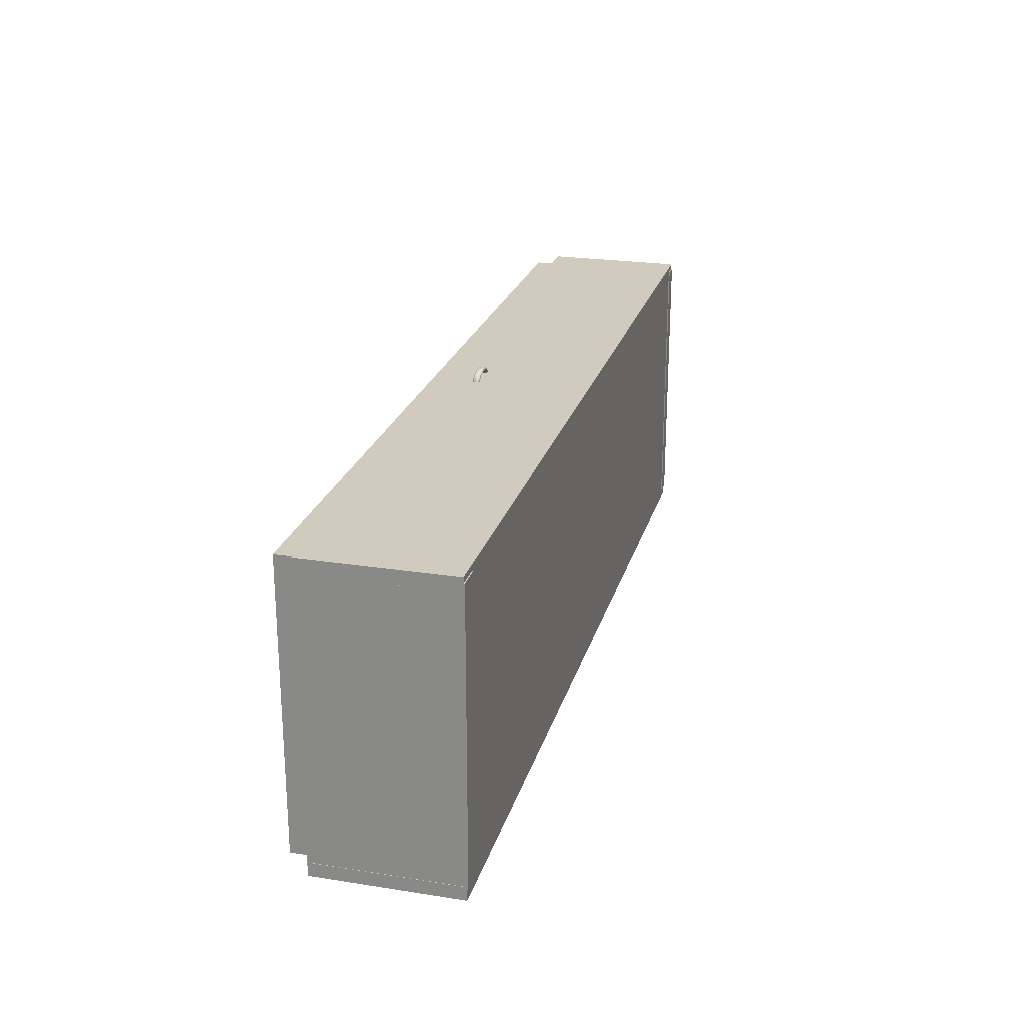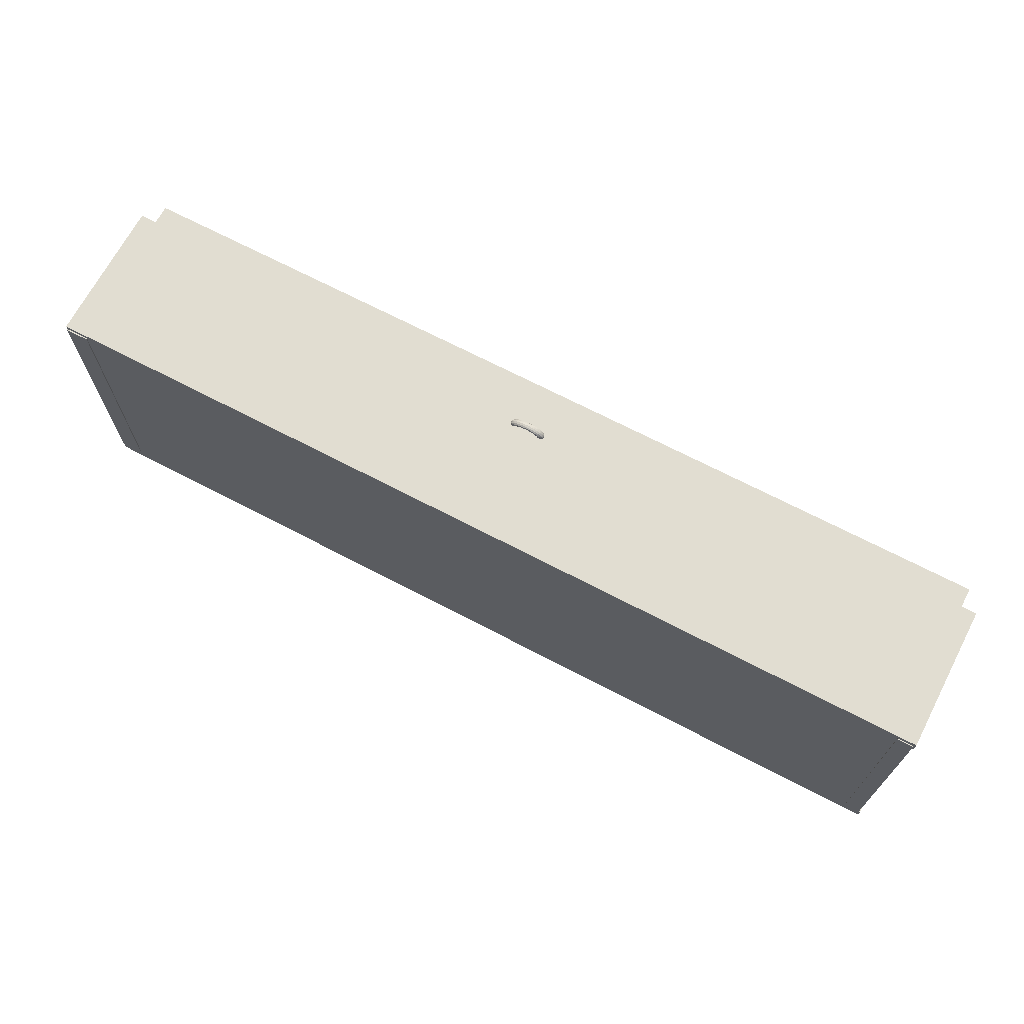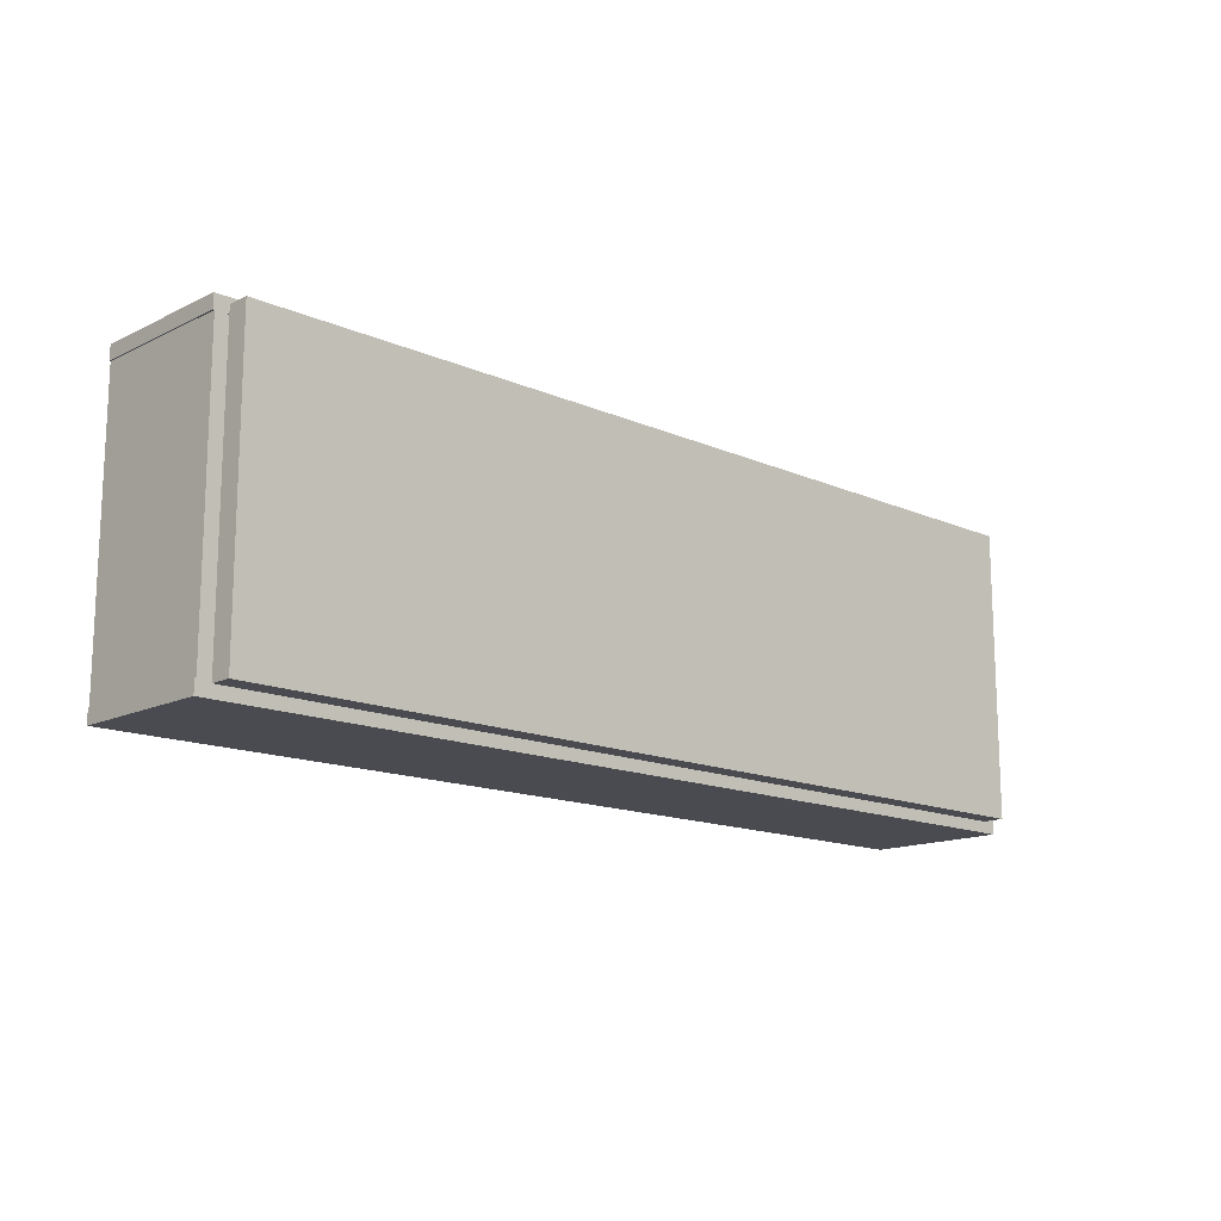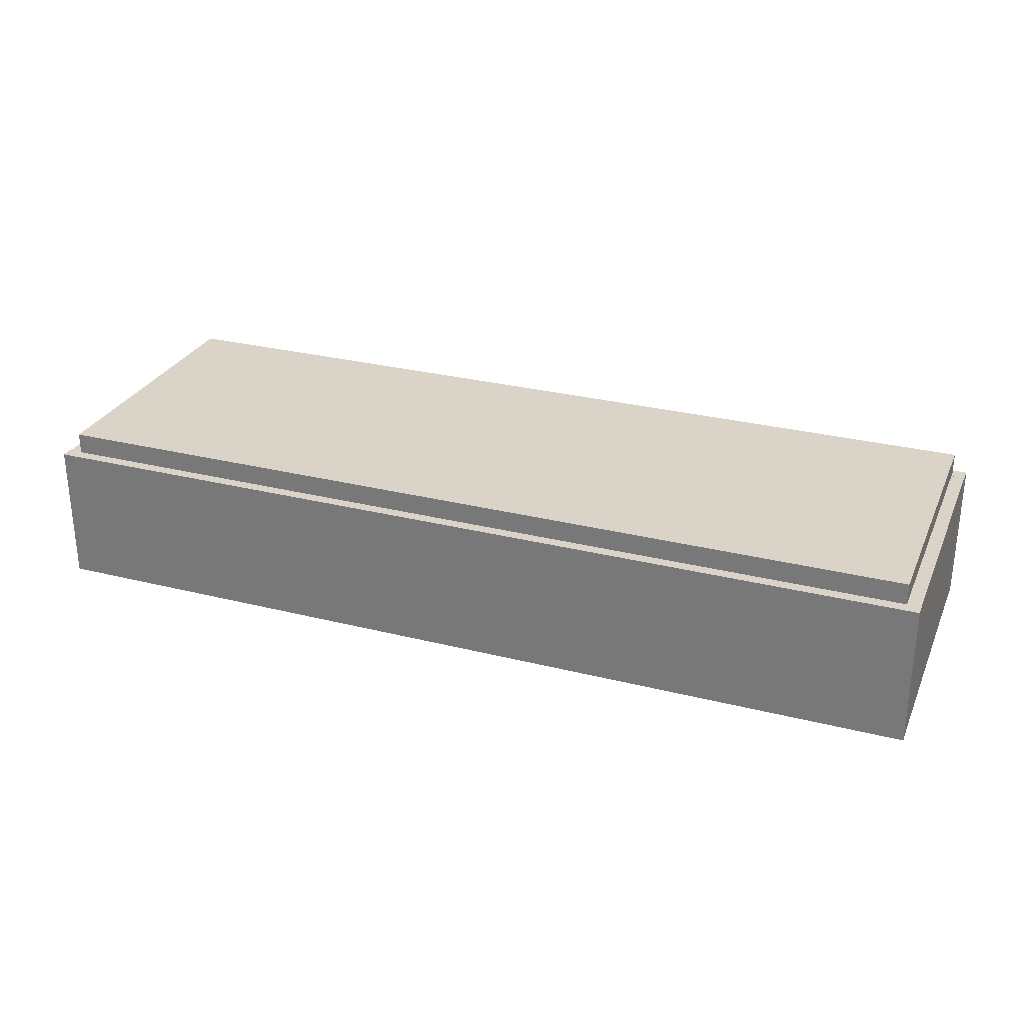
<metadata>
{"format":"obj","ext":"obj","renderer":"f3d","projection":"perspective","resolution":1024,"background":"white","views":[{"elev":23.5,"azim":-75.3,"up":"+Z"},{"elev":68.7,"azim":27.7,"up":"+Z"},{"elev":-14.6,"azim":136.4,"up":"+Z"},{"elev":28.4,"azim":-159.2,"up":"+Y"}]}
</metadata>
<code>
o Cube_Cube.001
v 1.886 0.06393 0.6605
v 1.886 -0.06393 0.6605
v 1.886 0.06393 -0.55
v 1.886 -0.06393 -0.55
v -1.887 0.06393 0.6605
v -1.887 -0.06393 0.6605
v -1.887 0.06393 -0.55
v -1.887 -0.06393 -0.55
f 1 2 4 3
f 3 4 8 7
f 7 8 6 5
f 5 6 2 1
f 3 7 5 1
f 8 4 2 6
o Cube.001_Cube.002
v -1.943 0.5409 0.6605
v -1.943 -0.06825 0.6605
v -1.943 0.5409 -0.55
v -1.943 -0.06825 -0.55
v -1.846 0.5409 0.6605
v -1.846 -0.06825 0.6605
v -1.846 0.5409 -0.55
v -1.846 -0.06825 -0.55
f 9 11 12 10
f 11 15 16 12
f 15 13 14 16
f 13 9 10 14
f 11 9 13 15
f 16 14 10 12
o Cube.002_Cube.003
v 1.874 0.5409 0.6605
v 1.874 -0.06825 0.6605
v 1.874 0.5409 -0.55
v 1.874 -0.06825 -0.55
v 1.941 0.5409 0.6605
v 1.941 -0.06825 0.6605
v 1.941 0.5409 -0.55
v 1.941 -0.06825 -0.55
f 17 19 20 18
f 19 23 24 20
f 23 21 22 24
f 21 17 18 22
f 19 17 21 23
f 24 22 18 20
o Cube.003_Cube.004
v 1.948 0.5412 -0.5401
v 1.948 -0.06393 -0.5401
v 1.948 0.5412 -0.5977
v 1.948 -0.06393 -0.5977
v -1.945 0.5412 -0.5401
v -1.945 -0.06393 -0.5401
v -1.945 0.5412 -0.5977
v -1.945 -0.06393 -0.5977
v -1.945 0.06393 -0.5401
v -1.945 -0.06393 -0.5401
v -1.945 0.06393 -0.5977
v -1.945 -0.06393 -0.5977
f 25 26 28 27
f 27 28 32 31
f 32 30 34 36
f 29 30 26 25
f 27 31 29 25
f 32 28 26 30
f 35 36 34 33
f 31 32 36 35
f 30 29 33 34
f 29 31 35 33
o Cube.004_Cube.005
v 1.948 0.5412 0.6835
v 1.948 -0.06393 0.6835
v 1.948 0.5412 0.626
v 1.948 -0.06393 0.626
v -1.945 0.5412 0.6835
v -1.945 -0.06393 0.6835
v -1.945 0.5412 0.626
v -1.945 -0.06393 0.626
v -1.945 0.06393 0.6835
v -1.945 -0.06393 0.6835
v -1.945 0.06393 0.626
v -1.945 -0.06393 0.626
f 37 38 40 39
f 39 40 44 43
f 44 42 46 48
f 41 42 38 37
f 39 43 41 37
f 44 40 38 42
f 47 48 46 45
f 43 44 48 47
f 42 41 45 46
f 41 43 47 45
o Cube.005_Cube.006
v 1.886 0.6311 0.6605
v 1.886 0.5033 0.6605
v 1.886 0.6311 -0.55
v 1.886 0.5033 -0.55
v -1.887 0.6311 0.6605
v -1.887 0.5033 0.6605
v -1.887 0.6311 -0.55
v -1.887 0.5033 -0.55
f 49 50 52 51
f 51 52 56 55
f 55 56 54 53
f 53 54 50 49
f 51 55 53 49
f 56 52 50 54
o Torus.001
v -0.07909 0.4214 0.6732
v -0.07697 0.4293 0.6732
v -0.07118 0.4351 0.6732
v -0.06327 0.4372 0.6732
v -0.05536 0.4351 0.6732
v -0.04957 0.4293 0.6732
v -0.04745 0.4214 0.6732
v -0.04957 0.4134 0.6732
v -0.05536 0.4077 0.6732
v -0.06327 0.4055 0.6732
v -0.07118 0.4077 0.6732
v -0.07697 0.4134 0.6732
v -0.07841 0.4214 0.6794
v -0.07631 0.4293 0.6793
v -0.07057 0.4351 0.6788
v -0.06273 0.4372 0.6782
v -0.05489 0.4351 0.6776
v -0.04915 0.4293 0.6771
v -0.04705 0.4214 0.677
v -0.04915 0.4134 0.6771
v -0.05489 0.4077 0.6776
v -0.06273 0.4055 0.6782
v -0.07057 0.4077 0.6788
v -0.07631 0.4134 0.6793
v -0.0764 0.4214 0.6856
v -0.07435 0.4293 0.6853
v -0.06876 0.4351 0.6844
v -0.06112 0.4372 0.6831
v -0.05348 0.4351 0.6819
v -0.04788 0.4293 0.681
v -0.04584 0.4214 0.6806
v -0.04788 0.4134 0.681
v -0.05348 0.4077 0.6819
v -0.06112 0.4055 0.6831
v -0.06876 0.4077 0.6844
v -0.07435 0.4134 0.6853
v -0.07307 0.4214 0.6915
v -0.07111 0.4293 0.691
v -0.06576 0.4351 0.6897
v -0.05846 0.4372 0.6879
v -0.05115 0.4351 0.686
v -0.0458 0.4293 0.6847
v -0.04384 0.4214 0.6842
v -0.0458 0.4134 0.6847
v -0.05115 0.4077 0.686
v -0.05846 0.4055 0.6879
v -0.06576 0.4077 0.6897
v -0.07111 0.4134 0.691
v -0.0685 0.4214 0.6971
v -0.06666 0.4293 0.6965
v -0.06165 0.4351 0.6947
v -0.0548 0.4372 0.6923
v -0.04795 0.4351 0.69
v -0.04293 0.4293 0.6882
v -0.0411 0.4214 0.6876
v -0.04293 0.4134 0.6882
v -0.04795 0.4077 0.69
v -0.0548 0.4055 0.6923
v -0.06165 0.4077 0.6947
v -0.06666 0.4134 0.6965
v -0.06275 0.4214 0.7023
v -0.06107 0.4293 0.7016
v -0.05647 0.4351 0.6994
v -0.0502 0.4372 0.6965
v -0.04392 0.4351 0.6936
v -0.03933 0.4293 0.6915
v -0.03765 0.4214 0.6907
v -0.03933 0.4134 0.6915
v -0.04392 0.4077 0.6936
v -0.0502 0.4055 0.6965
v -0.05647 0.4077 0.6994
v -0.06107 0.4134 0.7016
v -0.05593 0.4214 0.7071
v -0.05443 0.4293 0.7061
v -0.05033 0.4351 0.7037
v -0.04474 0.4372 0.7003
v -0.03915 0.4351 0.6969
v -0.03505 0.4293 0.6944
v -0.03356 0.4214 0.6935
v -0.03505 0.4134 0.6944
v -0.03915 0.4077 0.6969
v -0.04474 0.4055 0.7003
v -0.05033 0.4077 0.7037
v -0.05443 0.4134 0.7061
v -0.04815 0.4214 0.7112
v -0.04686 0.4293 0.7102
v -0.04333 0.4351 0.7074
v -0.03852 0.4372 0.7036
v -0.0337 0.4351 0.6998
v -0.03018 0.4293 0.697
v -0.02889 0.4214 0.696
v -0.03018 0.4134 0.697
v -0.0337 0.4077 0.6998
v -0.03852 0.4055 0.7036
v -0.04333 0.4077 0.7074
v -0.04686 0.4134 0.7102
v -0.03955 0.4214 0.7147
v -0.03849 0.4293 0.7135
v -0.03559 0.4351 0.7105
v -0.03164 0.4372 0.7064
v -0.02768 0.4351 0.7022
v -0.02479 0.4293 0.6992
v -0.02373 0.4214 0.6981
v -0.02479 0.4134 0.6992
v -0.02768 0.4077 0.7022
v -0.03164 0.4055 0.7064
v -0.03559 0.4077 0.7105
v -0.03849 0.4134 0.7135
v -0.03027 0.4214 0.7174
v -0.02946 0.4293 0.7162
v -0.02724 0.4351 0.713
v -0.02421 0.4372 0.7086
v -0.02119 0.4351 0.7042
v -0.01897 0.4293 0.7009
v -0.01816 0.4214 0.6997
v -0.01897 0.4134 0.7009
v -0.02119 0.4077 0.7042
v -0.02421 0.4055 0.7086
v -0.02724 0.4077 0.713
v -0.02946 0.4134 0.7162
v -0.02047 0.4214 0.7194
v -0.01992 0.4293 0.7182
v -0.01842 0.4351 0.7148
v -0.01638 0.4372 0.7102
v -0.01433 0.4351 0.7056
v -0.01283 0.4293 0.7022
v -0.01228 0.4214 0.7009
v -0.01283 0.4134 0.7022
v -0.01433 0.4077 0.7056
v -0.01638 0.4055 0.7102
v -0.01842 0.4077 0.7148
v -0.01992 0.4134 0.7182
v -0.01032 0.4214 0.7207
v -0.01005 0.4293 0.7194
v -0.009291 0.4351 0.7159
v -0.008259 0.4372 0.7112
v -0.007227 0.4351 0.7064
v -0.006471 0.4293 0.7029
v -0.006194 0.4214 0.7017
v -0.006471 0.4134 0.7029
v -0.007227 0.4077 0.7064
v -0.008259 0.4055 0.7112
v -0.009291 0.4077 0.7159
v -0.01005 0.4134 0.7194
v 0 0.4214 0.7211
v 0 0.4293 0.7198
v 0 0.4351 0.7163
v 0 0.4372 0.7115
v 0 0.4351 0.7067
v 0 0.4293 0.7032
v 0 0.4214 0.7019
v 0 0.4134 0.7032
v 0 0.4077 0.7067
v 0 0.4055 0.7115
v 0 0.4077 0.7163
v 0 0.4134 0.7198
v 0.01032 0.4214 0.7207
v 0.01005 0.4293 0.7194
v 0.009291 0.4351 0.7159
v 0.008259 0.4372 0.7112
v 0.007226 0.4351 0.7064
v 0.006471 0.4293 0.7029
v 0.006194 0.4214 0.7017
v 0.006471 0.4134 0.7029
v 0.007226 0.4077 0.7064
v 0.008259 0.4055 0.7112
v 0.009291 0.4077 0.7159
v 0.01005 0.4134 0.7194
v 0.02047 0.4214 0.7194
v 0.01992 0.4293 0.7182
v 0.01842 0.4351 0.7148
v 0.01638 0.4372 0.7102
v 0.01433 0.4351 0.7056
v 0.01283 0.4293 0.7022
v 0.01228 0.4214 0.7009
v 0.01283 0.4134 0.7022
v 0.01433 0.4077 0.7056
v 0.01638 0.4055 0.7102
v 0.01842 0.4077 0.7148
v 0.01992 0.4134 0.7182
v 0.03027 0.4214 0.7174
v 0.02946 0.4293 0.7162
v 0.02724 0.4351 0.713
v 0.02421 0.4372 0.7086
v 0.02119 0.4351 0.7042
v 0.01897 0.4293 0.7009
v 0.01816 0.4214 0.6997
v 0.01897 0.4134 0.7009
v 0.02119 0.4077 0.7042
v 0.02421 0.4055 0.7086
v 0.02724 0.4077 0.713
v 0.02946 0.4134 0.7162
v 0.03955 0.4214 0.7147
v 0.03849 0.4293 0.7135
v 0.03559 0.4351 0.7105
v 0.03164 0.4372 0.7064
v 0.02768 0.4351 0.7022
v 0.02479 0.4293 0.6992
v 0.02373 0.4214 0.6981
v 0.02479 0.4134 0.6992
v 0.02768 0.4077 0.7022
v 0.03164 0.4055 0.7064
v 0.03559 0.4077 0.7105
v 0.03849 0.4134 0.7135
v 0.04815 0.4214 0.7112
v 0.04686 0.4293 0.7102
v 0.04333 0.4351 0.7074
v 0.03852 0.4372 0.7036
v 0.0337 0.4351 0.6998
v 0.03018 0.4293 0.697
v 0.02889 0.4214 0.696
v 0.03018 0.4134 0.697
v 0.0337 0.4077 0.6998
v 0.03852 0.4055 0.7036
v 0.04333 0.4077 0.7074
v 0.04686 0.4134 0.7102
v 0.05593 0.4214 0.7071
v 0.05443 0.4293 0.7061
v 0.05033 0.4351 0.7037
v 0.04474 0.4372 0.7003
v 0.03915 0.4351 0.6969
v 0.03505 0.4293 0.6944
v 0.03356 0.4214 0.6935
v 0.03505 0.4134 0.6944
v 0.03915 0.4077 0.6969
v 0.04474 0.4055 0.7003
v 0.05033 0.4077 0.7037
v 0.05443 0.4134 0.7061
v 0.06275 0.4214 0.7023
v 0.06107 0.4293 0.7016
v 0.05647 0.4351 0.6994
v 0.0502 0.4372 0.6965
v 0.04392 0.4351 0.6936
v 0.03933 0.4293 0.6915
v 0.03765 0.4214 0.6907
v 0.03933 0.4134 0.6915
v 0.04392 0.4077 0.6936
v 0.0502 0.4055 0.6965
v 0.05647 0.4077 0.6994
v 0.06107 0.4134 0.7016
v 0.0685 0.4214 0.6971
v 0.06666 0.4293 0.6965
v 0.06165 0.4351 0.6947
v 0.0548 0.4372 0.6923
v 0.04795 0.4351 0.69
v 0.04293 0.4293 0.6882
v 0.0411 0.4214 0.6876
v 0.04293 0.4134 0.6882
v 0.04795 0.4077 0.69
v 0.0548 0.4055 0.6923
v 0.06165 0.4077 0.6947
v 0.06666 0.4134 0.6965
v 0.07307 0.4214 0.6915
v 0.07111 0.4293 0.691
v 0.06576 0.4351 0.6897
v 0.05846 0.4372 0.6879
v 0.05115 0.4351 0.686
v 0.0458 0.4293 0.6847
v 0.04384 0.4214 0.6842
v 0.0458 0.4134 0.6847
v 0.05115 0.4077 0.686
v 0.05846 0.4055 0.6879
v 0.06576 0.4077 0.6897
v 0.07111 0.4134 0.691
v 0.0764 0.4214 0.6856
v 0.07435 0.4293 0.6853
v 0.06876 0.4351 0.6844
v 0.06112 0.4372 0.6831
v 0.05348 0.4351 0.6819
v 0.04788 0.4293 0.681
v 0.04584 0.4214 0.6806
v 0.04788 0.4134 0.681
v 0.05348 0.4077 0.6819
v 0.06112 0.4055 0.6831
v 0.06876 0.4077 0.6844
v 0.07435 0.4134 0.6853
v 0.07841 0.4214 0.6794
v 0.07631 0.4293 0.6793
v 0.07057 0.4351 0.6788
v 0.06273 0.4372 0.6782
v 0.05489 0.4351 0.6776
v 0.04915 0.4293 0.6771
v 0.04705 0.4214 0.677
v 0.04915 0.4134 0.6771
v 0.05489 0.4077 0.6776
v 0.06273 0.4055 0.6782
v 0.07057 0.4077 0.6788
v 0.07631 0.4134 0.6793
f 57 69 70 58
f 58 70 71 59
f 59 71 72 60
f 60 72 73 61
f 61 73 74 62
f 62 74 75 63
f 63 75 76 64
f 64 76 77 65
f 65 77 78 66
f 66 78 79 67
f 67 79 80 68
f 68 80 69 57
f 69 81 82 70
f 70 82 83 71
f 71 83 84 72
f 72 84 85 73
f 73 85 86 74
f 74 86 87 75
f 75 87 88 76
f 76 88 89 77
f 77 89 90 78
f 78 90 91 79
f 79 91 92 80
f 80 92 81 69
f 81 93 94 82
f 82 94 95 83
f 83 95 96 84
f 84 96 97 85
f 85 97 98 86
f 86 98 99 87
f 87 99 100 88
f 88 100 101 89
f 89 101 102 90
f 90 102 103 91
f 91 103 104 92
f 92 104 93 81
f 93 105 106 94
f 94 106 107 95
f 95 107 108 96
f 96 108 109 97
f 97 109 110 98
f 98 110 111 99
f 99 111 112 100
f 100 112 113 101
f 101 113 114 102
f 102 114 115 103
f 103 115 116 104
f 104 116 105 93
f 105 117 118 106
f 106 118 119 107
f 107 119 120 108
f 108 120 121 109
f 109 121 122 110
f 110 122 123 111
f 111 123 124 112
f 112 124 125 113
f 113 125 126 114
f 114 126 127 115
f 115 127 128 116
f 116 128 117 105
f 117 129 130 118
f 118 130 131 119
f 119 131 132 120
f 120 132 133 121
f 121 133 134 122
f 122 134 135 123
f 123 135 136 124
f 124 136 137 125
f 125 137 138 126
f 126 138 139 127
f 127 139 140 128
f 128 140 129 117
f 129 141 142 130
f 130 142 143 131
f 131 143 144 132
f 132 144 145 133
f 133 145 146 134
f 134 146 147 135
f 135 147 148 136
f 136 148 149 137
f 137 149 150 138
f 138 150 151 139
f 139 151 152 140
f 140 152 141 129
f 141 153 154 142
f 142 154 155 143
f 143 155 156 144
f 144 156 157 145
f 145 157 158 146
f 146 158 159 147
f 147 159 160 148
f 148 160 161 149
f 149 161 162 150
f 150 162 163 151
f 151 163 164 152
f 152 164 153 141
f 153 165 166 154
f 154 166 167 155
f 155 167 168 156
f 156 168 169 157
f 157 169 170 158
f 158 170 171 159
f 159 171 172 160
f 160 172 173 161
f 161 173 174 162
f 162 174 175 163
f 163 175 176 164
f 164 176 165 153
f 165 177 178 166
f 166 178 179 167
f 167 179 180 168
f 168 180 181 169
f 169 181 182 170
f 170 182 183 171
f 171 183 184 172
f 172 184 185 173
f 173 185 186 174
f 174 186 187 175
f 175 187 188 176
f 176 188 177 165
f 177 189 190 178
f 178 190 191 179
f 179 191 192 180
f 180 192 193 181
f 181 193 194 182
f 182 194 195 183
f 183 195 196 184
f 184 196 197 185
f 185 197 198 186
f 186 198 199 187
f 187 199 200 188
f 188 200 189 177
f 189 201 202 190
f 190 202 203 191
f 191 203 204 192
f 192 204 205 193
f 193 205 206 194
f 194 206 207 195
f 195 207 208 196
f 196 208 209 197
f 197 209 210 198
f 198 210 211 199
f 199 211 212 200
f 200 212 201 189
f 201 213 214 202
f 202 214 215 203
f 203 215 216 204
f 204 216 217 205
f 205 217 218 206
f 206 218 219 207
f 207 219 220 208
f 208 220 221 209
f 209 221 222 210
f 210 222 223 211
f 211 223 224 212
f 212 224 213 201
f 213 225 226 214
f 214 226 227 215
f 215 227 228 216
f 216 228 229 217
f 217 229 230 218
f 218 230 231 219
f 219 231 232 220
f 220 232 233 221
f 221 233 234 222
f 222 234 235 223
f 223 235 236 224
f 224 236 225 213
f 225 237 238 226
f 226 238 239 227
f 227 239 240 228
f 228 240 241 229
f 229 241 242 230
f 230 242 243 231
f 231 243 244 232
f 232 244 245 233
f 233 245 246 234
f 234 246 247 235
f 235 247 248 236
f 236 248 237 225
f 237 249 250 238
f 238 250 251 239
f 239 251 252 240
f 240 252 253 241
f 241 253 254 242
f 242 254 255 243
f 243 255 256 244
f 244 256 257 245
f 245 257 258 246
f 246 258 259 247
f 247 259 260 248
f 248 260 249 237
f 249 261 262 250
f 250 262 263 251
f 251 263 264 252
f 252 264 265 253
f 253 265 266 254
f 254 266 267 255
f 255 267 268 256
f 256 268 269 257
f 257 269 270 258
f 258 270 271 259
f 259 271 272 260
f 260 272 261 249
f 261 273 274 262
f 262 274 275 263
f 263 275 276 264
f 264 276 277 265
f 265 277 278 266
f 266 278 279 267
f 267 279 280 268
f 268 280 281 269
f 269 281 282 270
f 270 282 283 271
f 271 283 284 272
f 272 284 273 261
f 273 285 286 274
f 274 286 287 275
f 275 287 288 276
f 276 288 289 277
f 277 289 290 278
f 278 290 291 279
f 279 291 292 280
f 280 292 293 281
f 281 293 294 282
f 282 294 295 283
f 283 295 296 284
f 284 296 285 273
f 285 297 298 286
f 286 298 299 287
f 287 299 300 288
f 288 300 301 289
f 289 301 302 290
f 290 302 303 291
f 291 303 304 292
f 292 304 305 293
f 293 305 306 294
f 294 306 307 295
f 295 307 308 296
f 296 308 297 285
f 297 309 310 298
f 298 310 311 299
f 299 311 312 300
f 300 312 313 301
f 301 313 314 302
f 302 314 315 303
f 303 315 316 304
f 304 316 317 305
f 305 317 318 306
f 306 318 319 307
f 307 319 320 308
f 308 320 309 297
f 309 321 322 310
f 310 322 323 311
f 311 323 324 312
f 312 324 325 313
f 313 325 326 314
f 314 326 327 315
f 315 327 328 316
f 316 328 329 317
f 317 329 330 318
f 318 330 331 319
f 319 331 332 320
f 320 332 321 309
f 321 333 334 322
f 322 334 335 323
f 323 335 336 324
f 324 336 337 325
f 325 337 338 326
f 326 338 339 327
f 327 339 340 328
f 328 340 341 329
f 329 341 342 330
f 330 342 343 331
f 331 343 344 332
f 332 344 333 321

</code>
